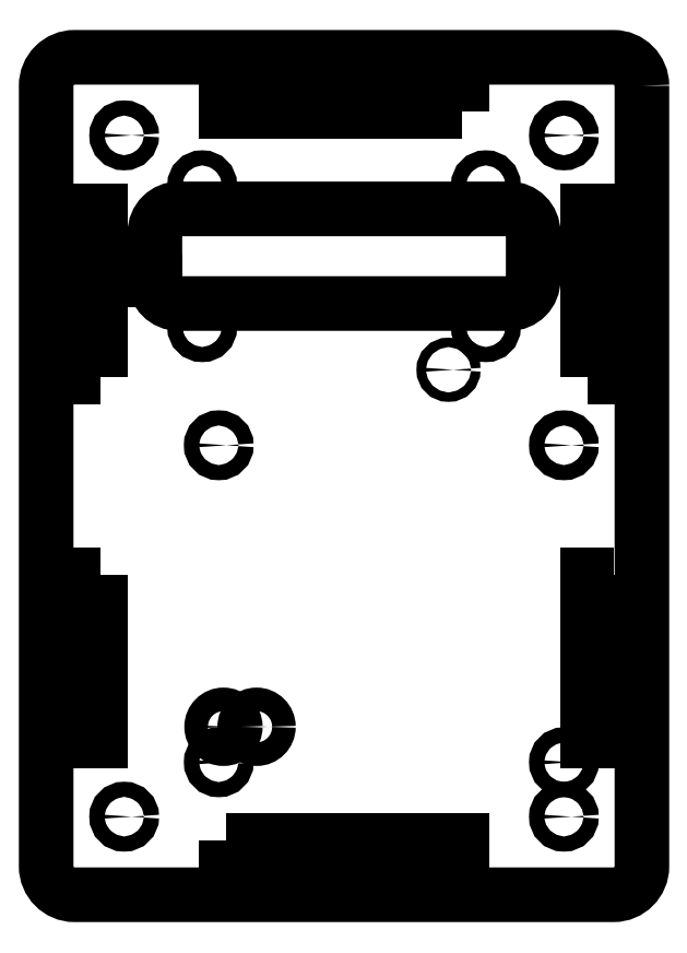
<metadata>
{"format":"dxf","ext":"dxf","renderer":"ezdxf+matplotlib","layout":"modelspace","background":"white","min_lineweight":24,"dpi":150}
</metadata>
<code>
0
SECTION
2
ENTITIES
0
LWPOLYLINE
8
0
90
9
70
1
43
0
10
70
20
73.59
42
-0.4142
10
65
20
78.59
10
65
20
78.59
10
65
20
88.59
42
-0.4142
10
70
20
93.59
10
140
20
93.59
42
-0.4142
10
145
20
88.59
10
145
20
78.64
42
-0.4171
10
140
20
73.59
0
CIRCLE
8
0
10
75
20
68.59
30
0
40
1.6
210
0
220
0
230
1
0
CIRCLE
8
0
10
135
20
98.59
30
0
40
1.6
210
0
220
0
230
1
0
CIRCLE
8
0
10
135
20
68.59
30
0
40
1.6
210
0
220
0
230
1
0
CIRCLE
8
0
10
127.1
20
59.59
30
0
40
1
210
0
220
0
230
1
0
CIRCLE
8
0
10
75
20
98.59
30
0
40
1.6
210
0
220
0
230
1
0
CIRCLE
8
0
10
151.5
20
109.1
30
0
40
1.6
210
-0
220
0
230
1
0
CIRCLE
8
0
10
58.5
20
109.1
30
0
40
1.6
210
-0
220
0
230
1
0
CIRCLE
8
0
10
151.5
20
-23.37
30
0
40
1.6
210
-0
220
0
230
1
0
CIRCLE
8
0
10
78.5
20
-23.37
30
0
40
1.6
210
-0
220
0
230
1
0
LWPOLYLINE
8
0
90
4
70
1
43
0
10
156.4
20
58.03
10
162.1
20
58.03
10
162.1
20
93.23
10
156.4
20
93.23
0
LWPOLYLINE
8
0
90
4
70
1
43
0
10
53.6
20
16.23
10
47.9
20
16.23
10
47.9
20
-18.97
10
53.6
20
-18.97
0
LWPOLYLINE
8
0
90
4
70
1
43
0
10
130
20
114.1
10
130
20
119.6
10
80
20
119.6
10
80
20
114.1
0
LWPOLYLINE
8
0
90
4
70
1
43
0
10
53.6
20
58.03
10
53.6
20
93.23
10
47.9
20
93.23
10
47.9
20
58.03
0
CIRCLE
8
0
10
151.5
20
-34.87
30
0
40
1.6
210
-0
220
0
230
1
0
CIRCLE
8
0
10
78.5
20
43.63
30
0
40
1.6
210
-0
220
0
230
1
0
CIRCLE
8
0
10
151.5
20
43.63
30
0
40
1.6
210
-0
220
0
230
1
0
LWPOLYLINE
8
0
90
4
70
1
43
0
10
162.1
20
16.23
10
156.4
20
16.23
10
156.4
20
-18.97
10
162.1
20
-18.97
0
CIRCLE
8
0
10
79.5
20
-15.87
30
0
40
2.5
210
-0
220
0
230
1
0
CIRCLE
8
0
10
86.5
20
-15.87
30
0
40
2.5
210
-0
220
0
230
1
0
LWPOLYLINE
8
0
90
4
70
1
43
0
10
80
20
-39.87
10
80
20
-45.37
10
130
20
-45.37
10
130
20
-39.87
0
CIRCLE
8
0
10
58.5
20
-34.87
30
0
40
1.6
210
-0
220
0
230
1
0
LWPOLYLINE
8
0
90
8
70
1
43
0
10
168
20
119.6
10
168
20
-45.37
42
-0.4142
10
162
20
-51.37
10
48
20
-51.37
42
-0.4142
10
42
20
-45.37
10
42
20
119.6
42
-0.4142
10
48
20
125.6
10
162
20
125.6
42
-0.4142
0
ENDSEC
0
EOF

</code>
